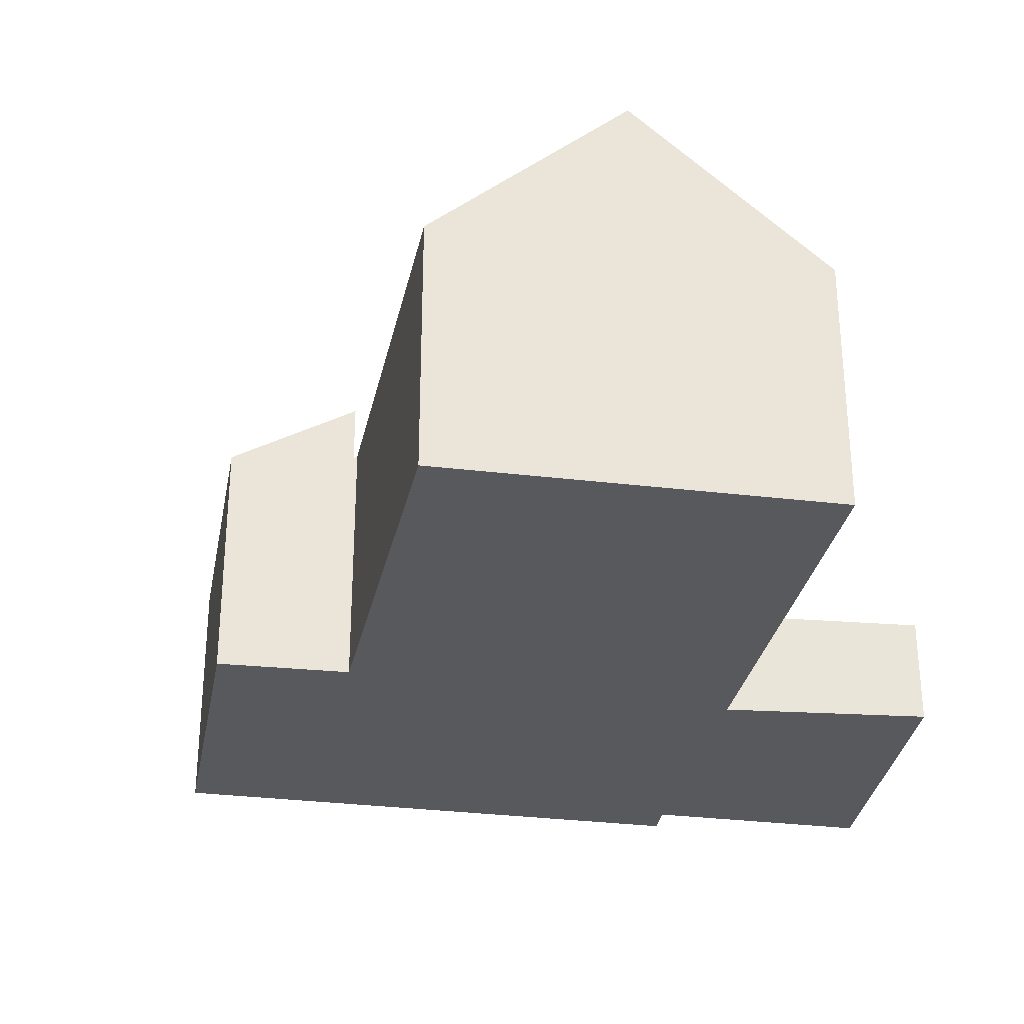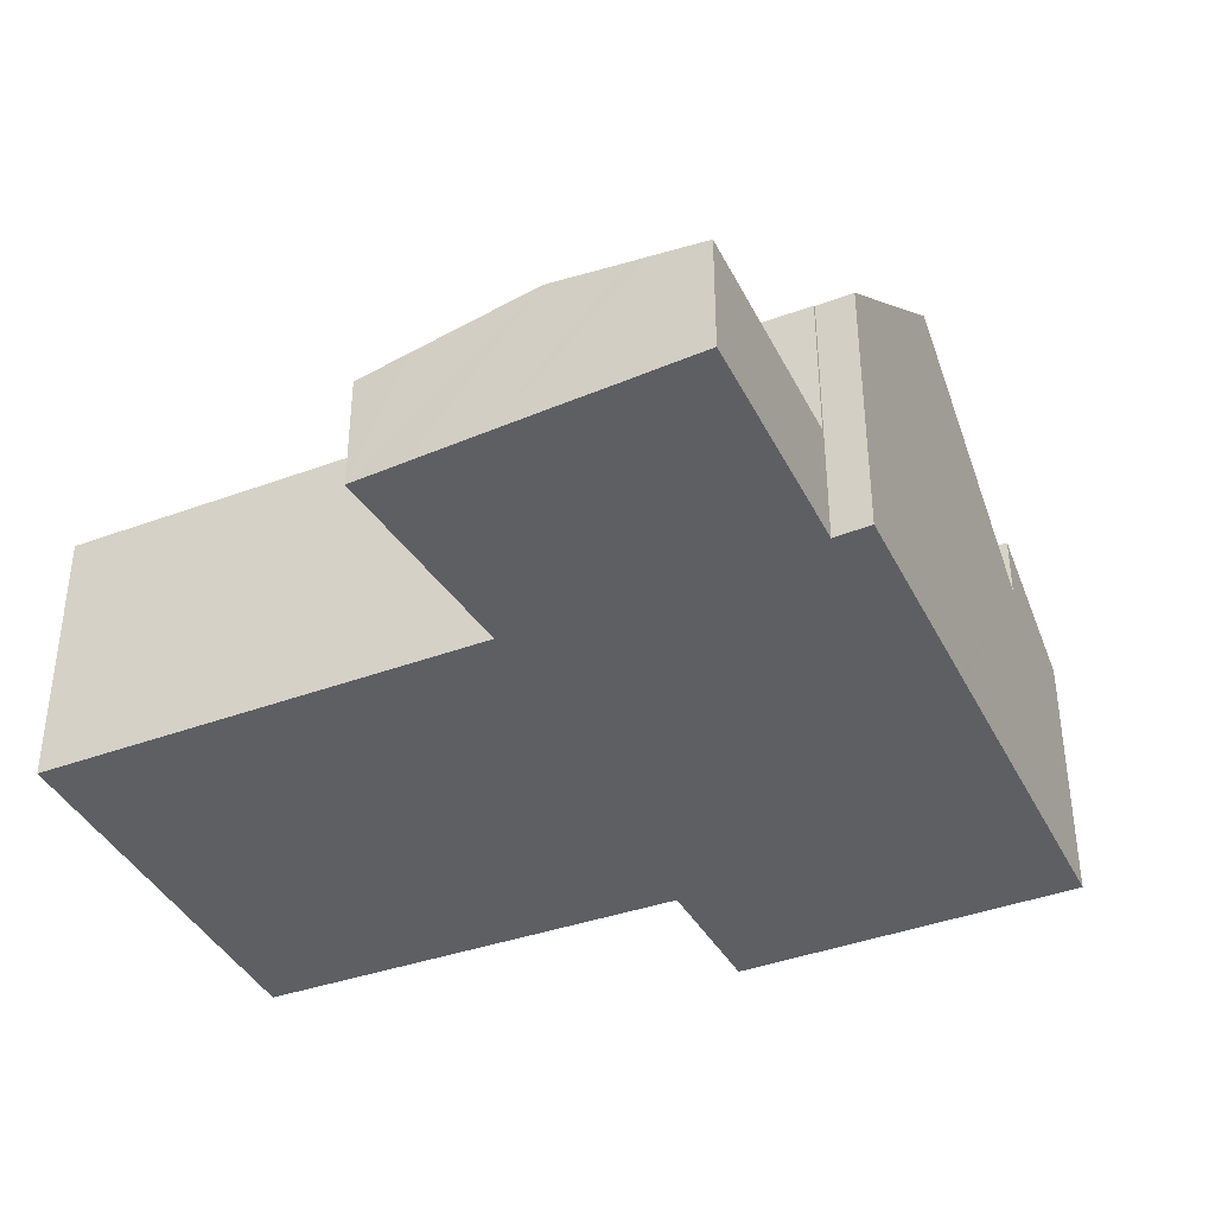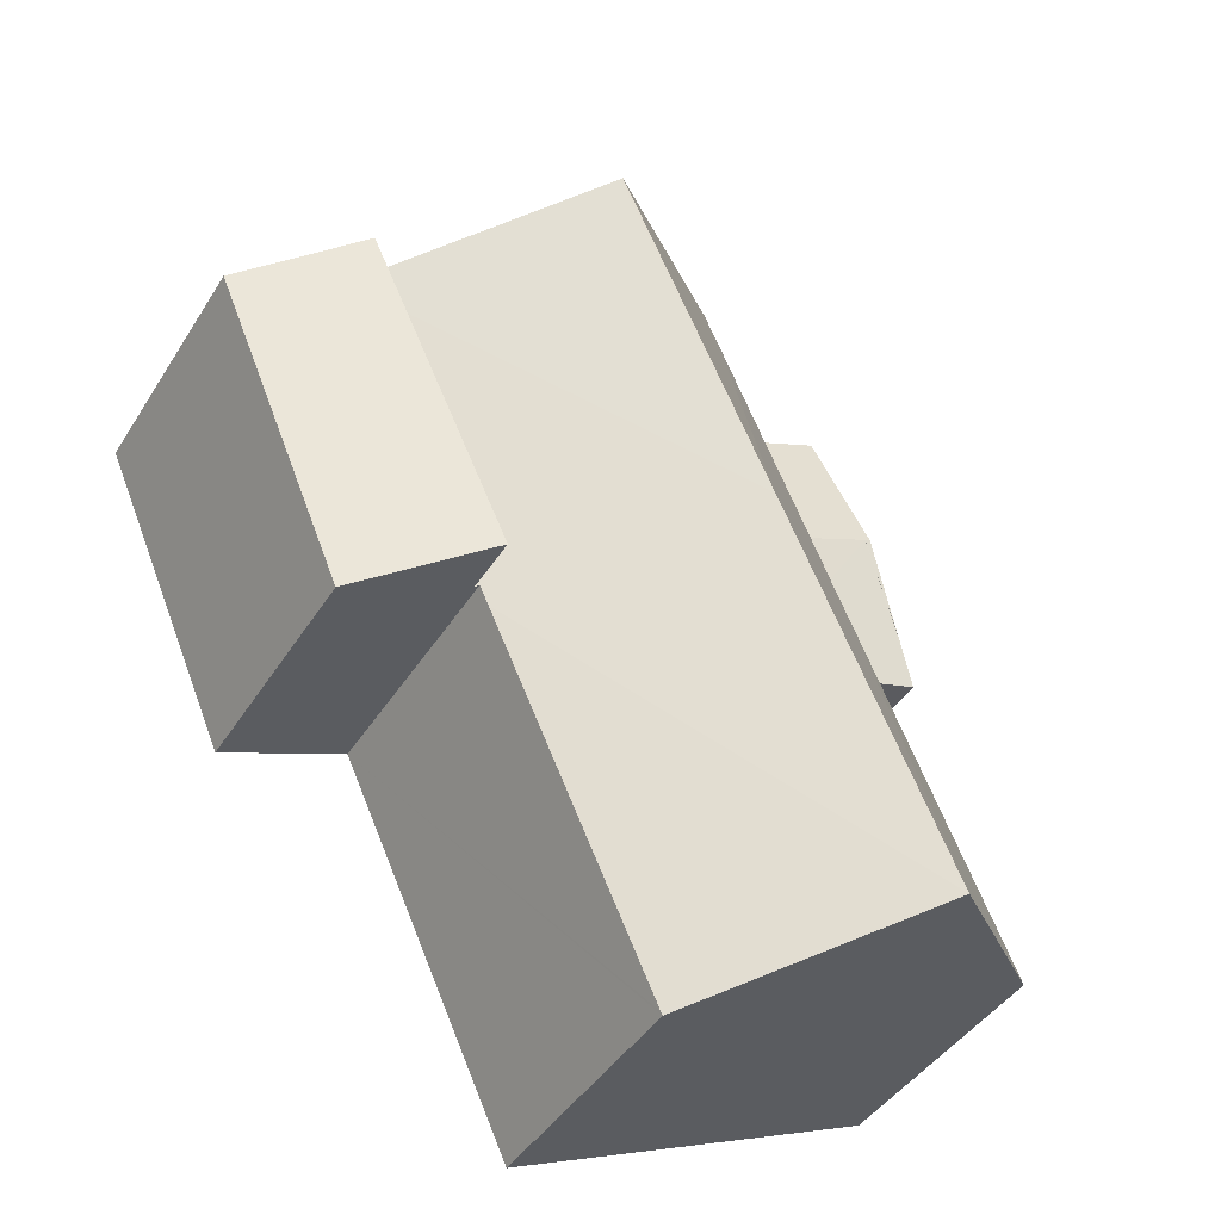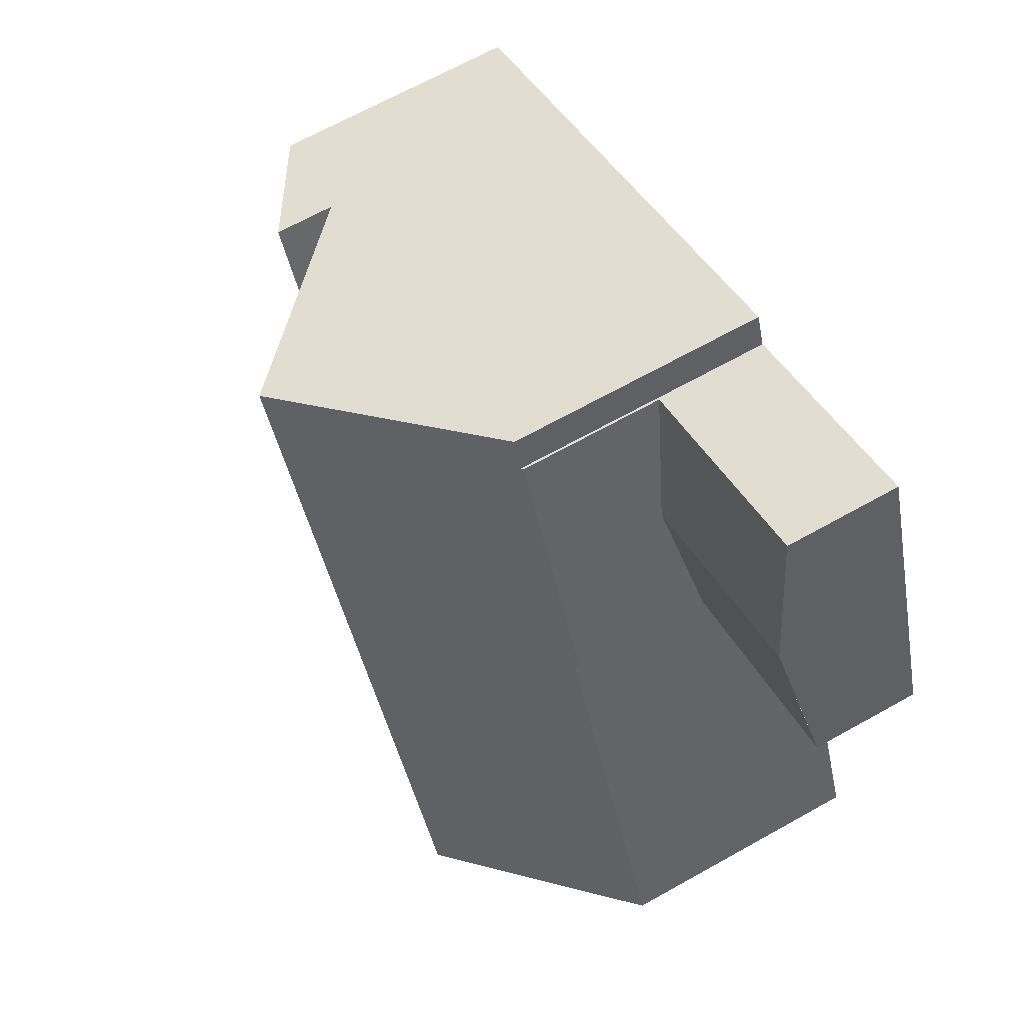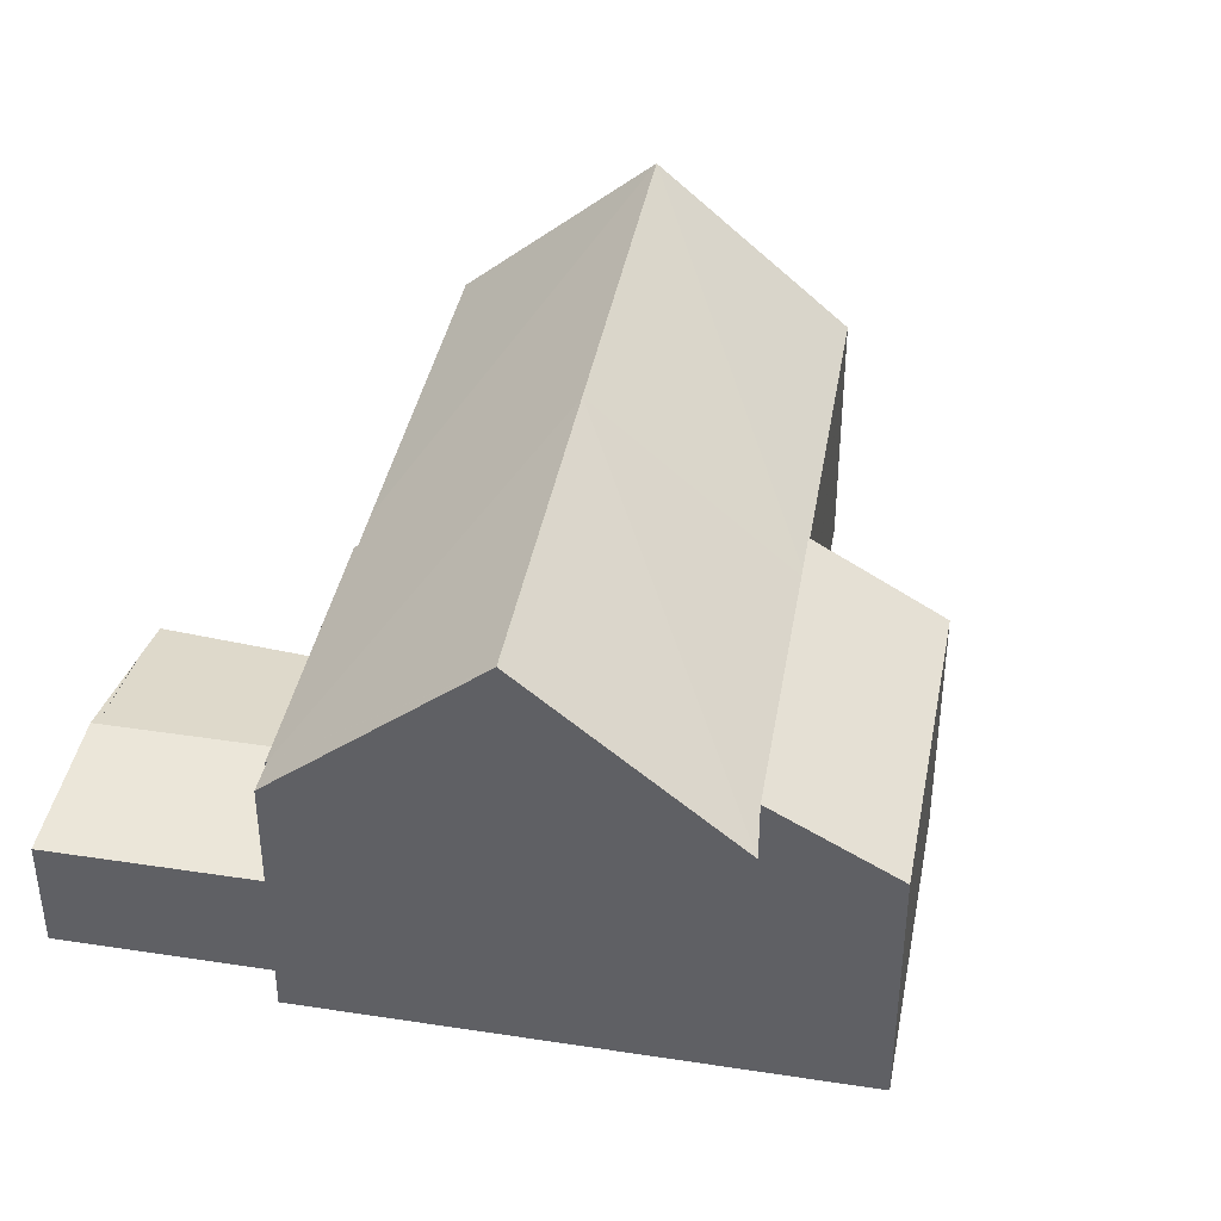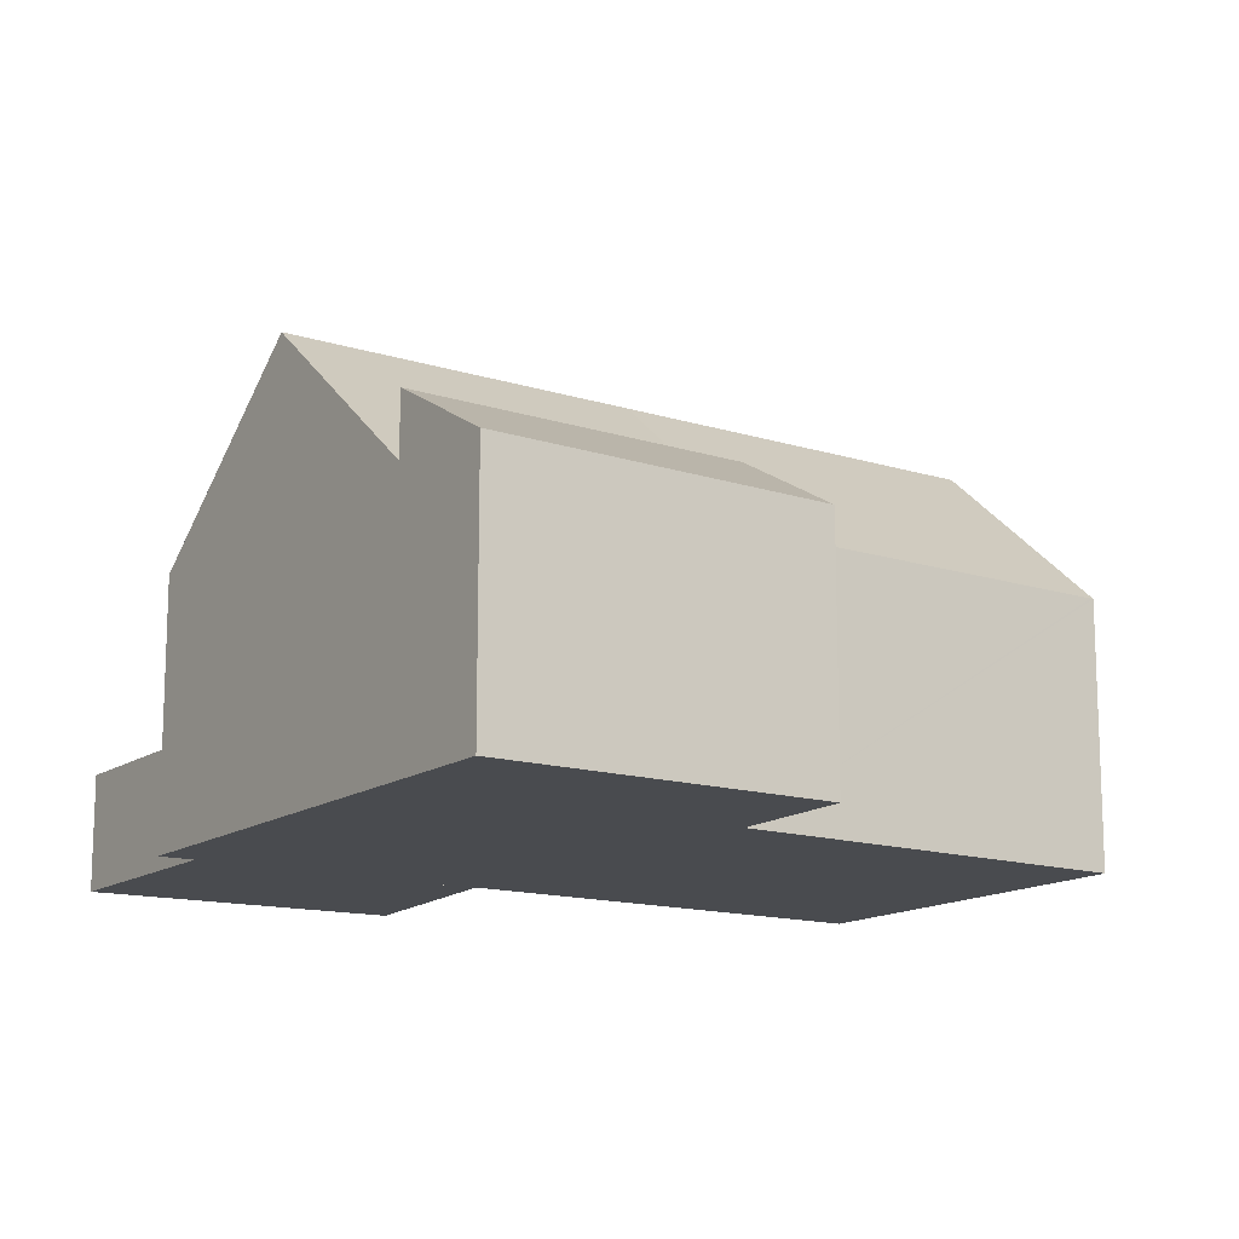
<metadata>
{"format":"obj","ext":"obj","renderer":"f3d","projection":"perspective","resolution":1024,"background":"white","views":[{"elev":-30.1,"azim":-167.1,"up":"+Y"},{"elev":-40.1,"azim":-41.9,"up":"+Y"},{"elev":-42.4,"azim":150.4,"up":"+Z"},{"elev":67.9,"azim":-119.2,"up":"+Z"},{"elev":40.0,"azim":34.2,"up":"+Y"},{"elev":-14.2,"azim":79.4,"up":"+Y"}]}
</metadata>
<code>
v  17.53 6.231 -7.32
v  18.07 8.027 1.747
v  20.91 6.34 0.511
v  14.45 8.027 -6.116
v  14.45 3.745e-16 -6.116
v  18.07 -1.07e-16 1.747
v  20.91 -3.129e-17 0.511
v  17.53 4.482e-16 -7.32
v  5.315 10.8 -13.73
v  9.972 6.571 -15.59
v  9.932 6.572 -15.68
v  14.13 6.571 -6.566
v  9.435 10.8 -4.527
v  14.2 6.57 -6.407
v  14.35 6.57 -6.079
v  18.07 6.488 1.747
v  14.45 6.488 -6.116
v  13.24 10.76 3.842
v  13.19 10.8 3.865
v  6.506 6.488 1.813
v  5.113 6.571 -1.637
v  5.017 6.488 -1.606
v  4.663 6.573 -2.671
v  5.268 10.76 -13.71
v  0.698 6.573 -11.78
v  4.743 6.571 -2.488
v  7.96 6.488 5.154
v  8.019 6.541 5.128
v  13.09 10.71 3.91
v  8.353 6.517 5.968
v  8.019 -3.14e-16 5.128
v  7.96 -3.156e-16 5.154
v  8.353 -3.654e-16 5.968
v  13.09 -2.394e-16 3.91
v  13.24 -2.353e-16 3.842
v  13.19 -2.367e-16 3.865
v  14.35 3.722e-16 -6.079
v  9.932 9.601e-16 -15.68
v  14.2 3.923e-16 -6.407
v  14.13 4.021e-16 -6.566
v  9.972 9.548e-16 -15.59
v  5.315 8.407e-16 -13.73
v  5.268 8.395e-16 -13.71
v  0.698 7.213e-16 -11.78
v  5.113 1.002e-16 -1.637
v  5.017 9.834e-17 -1.606
v  4.663 1.636e-16 -2.671
v  4.743 1.523e-16 -2.488
v  6.506 -1.11e-16 1.813
v  1.629 3.427 3.931
v  1.061 3.242 2.873
v  1.478 3.427 3.997
v  0.53 3.006 1.437
v  3.083 2.864 7.271
v  2.596 2.933 6.997
v  2.752 2.864 7.415
v  2.439 3.002 6.579
v  7.96 2.864 5.154
v  2.283 3.071 6.16
v  2.13 3.14 5.739
v  1.594 3.376 4.308
v  6.506 3.427 1.813
v  5.017 2.851 -1.606
v  0 2.769 1.696e-16
v  0.455 2.973 1.234
v  0 0 0
v  0.455 2.972 1.234
v  0.455 -7.556e-17 1.234
v  0.53 -8.799e-17 1.437
v  1.061 -1.759e-16 2.873
v  1.478 -2.447e-16 3.997
v  1.594 -2.638e-16 4.308
v  2.13 -3.514e-16 5.739
v  2.752 -4.54e-16 7.415
v  2.596 -4.284e-16 6.997
v  2.283 -3.772e-16 6.16
v  2.439 -4.028e-16 6.579
v  3.083 -4.452e-16 7.271
g defaultobject
f 1 2 3
f 2 1 4
f 5 2 4
f 2 5 6
f 6 3 2
f 3 6 7
f 7 1 3
f 1 7 8
f 1 5 4
f 5 1 8
f 8 6 5
f 6 8 7
f 9 10 11
f 10 9 12
f 12 9 13
f 12 13 14
f 14 13 15
f 15 16 17
f 16 15 13
f 16 13 18
f 18 13 19
f 20 21 22
f 23 24 25
f 24 23 9
f 9 23 13
f 13 23 26
f 13 26 21
f 13 21 20
f 13 20 27
f 13 27 28
f 13 28 19
f 19 28 29
f 29 28 30
f 27 31 28
f 31 27 32
f 29 18 19
f 18 29 30
f 18 30 33
f 18 33 16
f 16 33 34
f 16 34 35
f 16 35 6
f 35 34 36
f 31 30 28
f 30 31 33
f 6 17 16
f 17 6 5
f 37 14 15
f 14 37 12
f 12 37 10
f 10 37 11
f 11 37 38
f 38 37 39
f 38 39 40
f 38 40 41
f 17 37 15
f 37 17 5
f 11 24 9
f 24 11 25
f 25 11 38
f 25 38 42
f 25 42 43
f 25 43 44
f 45 22 21
f 22 45 46
f 44 23 25
f 23 44 47
f 23 47 26
f 26 47 21
f 21 47 45
f 45 47 48
f 20 32 27
f 32 20 22
f 32 22 49
f 49 22 46
f 41 42 38
f 42 41 40
f 42 40 43
f 43 40 44
f 44 40 39
f 44 39 37
f 6 37 5
f 37 6 44
f 44 6 47
f 47 6 35
f 47 35 48
f 48 35 45
f 45 35 46
f 46 35 49
f 49 35 34
f 49 34 31
f 31 34 33
f 32 49 31
f 50 51 52
f 51 50 53
f 54 55 56
f 55 54 57
f 57 54 58
f 57 58 59
f 59 58 60
f 60 58 61
f 61 58 52
f 52 58 50
f 50 58 62
f 63 50 62
f 50 63 64
f 50 64 65
f 66 67 64
f 67 66 53
f 53 66 51
f 51 66 52
f 52 66 68
f 52 68 61
f 61 68 60
f 60 68 69
f 60 69 70
f 60 70 59
f 59 70 71
f 59 71 57
f 57 71 55
f 55 71 56
f 56 71 72
f 56 72 73
f 56 73 74
f 74 73 75
f 75 73 76
f 75 76 77
f 74 54 56
f 54 74 58
f 58 74 32
f 32 74 78
f 32 62 58
f 62 32 49
f 62 49 63
f 63 49 46
f 46 64 63
f 64 46 66
f 46 68 66
f 68 46 69
f 69 46 70
f 70 46 72
f 72 46 73
f 73 46 76
f 76 46 77
f 77 46 75
f 75 46 74
f 74 46 78
f 78 46 32
f 32 46 49

</code>
